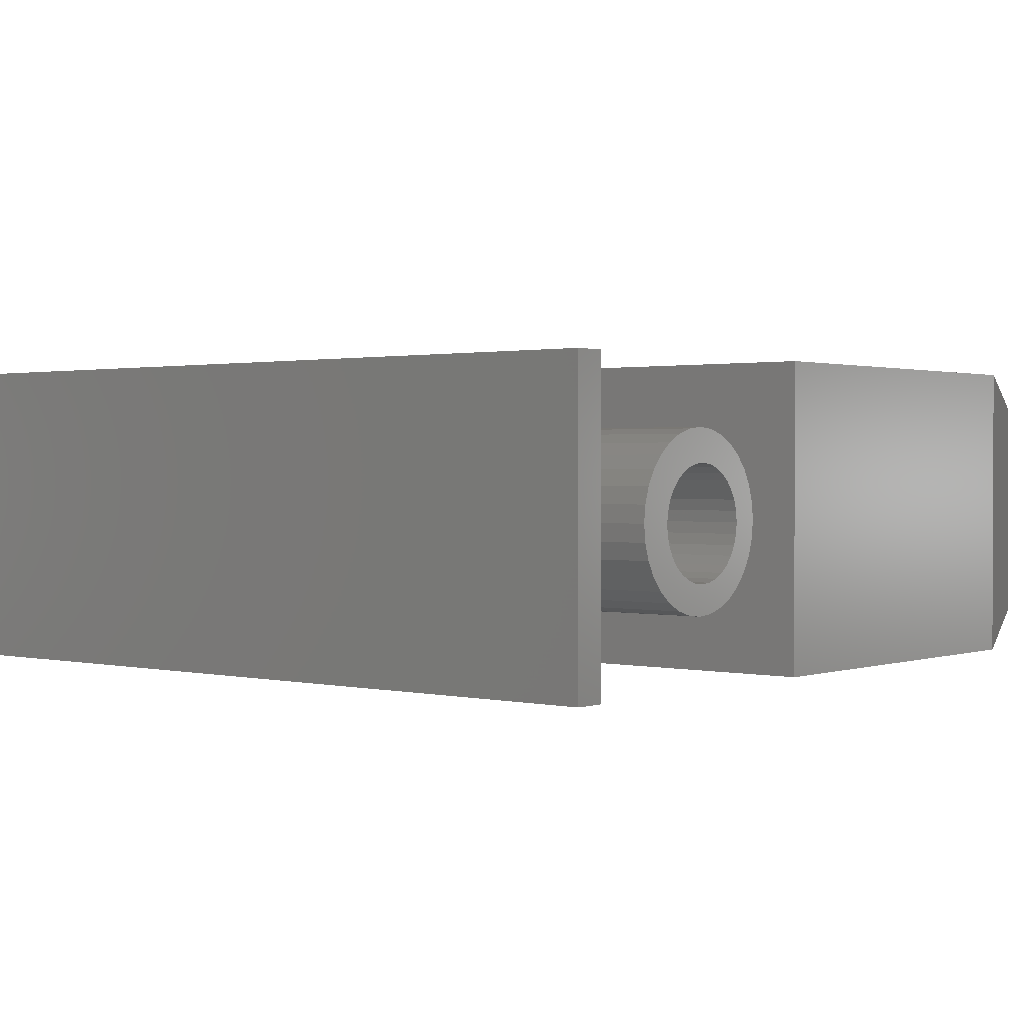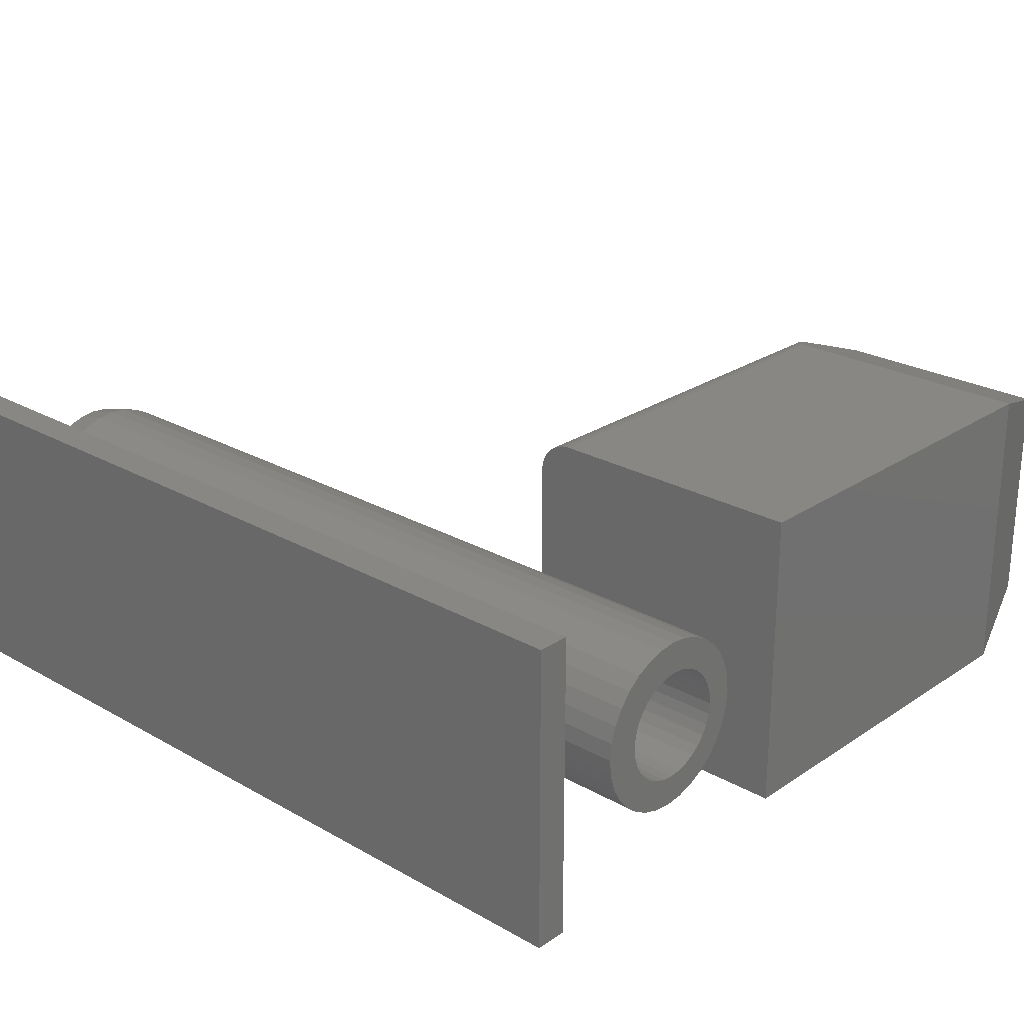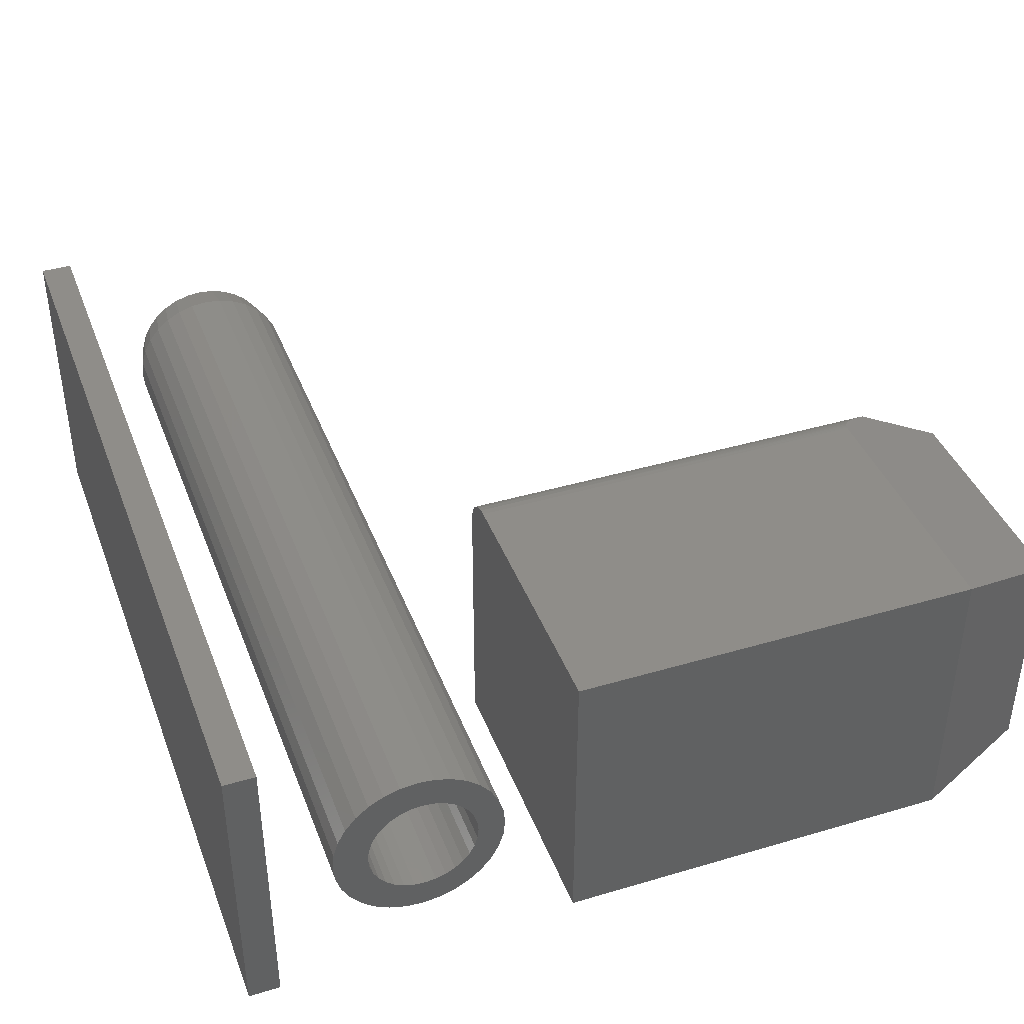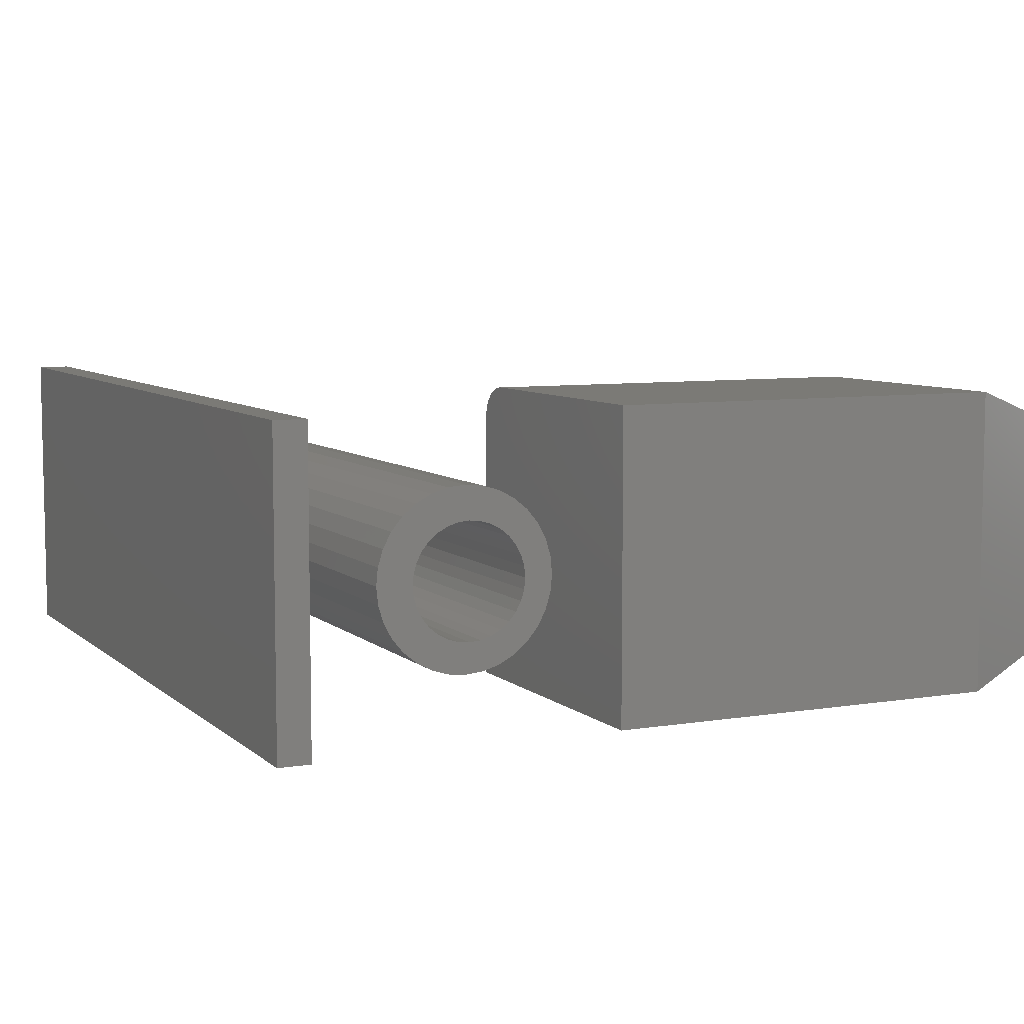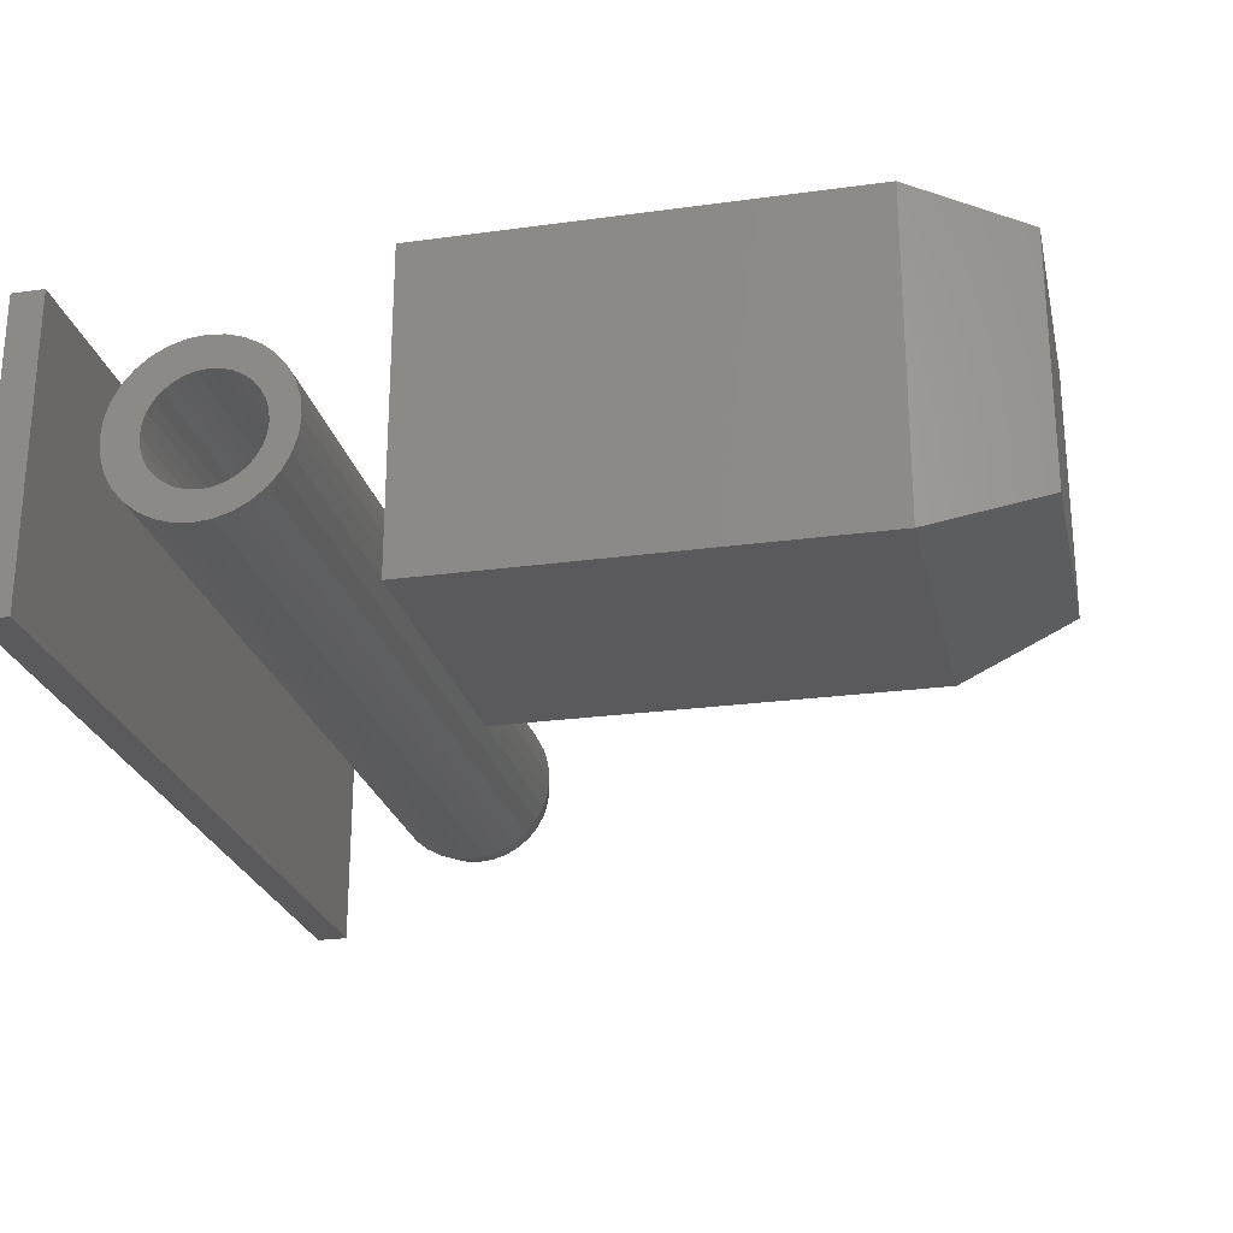
<metadata>
{"format":"stl","ext":"stl","renderer":"f3d","projection":"perspective","resolution":1024,"background":"white","views":[{"elev":1.2,"azim":-50.3,"up":"+Z"},{"elev":24.7,"azim":-47.3,"up":"+Z"},{"elev":40.6,"azim":-19.9,"up":"+Z"},{"elev":7.2,"azim":-25.3,"up":"+Z"},{"elev":-24.7,"azim":12.6,"up":"+Z"}]}
</metadata>
<code>
# stl→obj: 205 verts, 398 faces
v 0.375 0.2344 0.103
v 0.3087 0.2565 0.1251
v 0.2995 0.2529 0.1282
v 0.291 0.2483 0.131
v 0.2878 0.2459 0.1321
v 0.2849 0.243 0.1331
v 0.2836 0.2414 0.1335
v 0.2825 0.2395 0.1339
v 0.2816 0.2372 0.1342
v 0.2813 0.2358 0.1343
v 0.2812 0.2344 0.1343
v 0.2812 3.478e-17 0.1343
v 0.375 0.03125 0.103
v 0.2828 0.2651 0.1088
v 0.2843 0.2646 0.111
v 0.2864 0.2639 0.1133
v 0.2888 0.2631 0.1153
v 0.295 0.261 0.1193
v 0.2812 0.2656 0.103
v 0.2814 0.2656 0.1047
v 0.2818 0.2655 0.1063
v 0.2812 0.2656 -0.1328
v 0.375 0.2344 -0.1016
v -0.07812 0.2656 -0.1328
v -0.07812 0.2656 0.103
v -0.07812 0.2344 0.1343
v -0.07812 1.483e-17 0.1343
v -0.07812 0.2604 0.1204
v -0.07812 0.2632 0.115
v -0.07812 0.2517 0.129
v -0.07812 0.2565 0.1251
v -0.07812 0 -0.1328
v -0.07812 0.265 0.1091
v -0.07812 0.2405 0.1337
v -0.07812 0.2463 0.1319
v 0.2812 1.995e-17 -0.1328
v 0.375 0.03125 -0.1016
v -0.2483 1.501e-17 0.03425
v -0.2871 -2.268e-18 0.03029
v -0.2543 1.426e-17 0.02691
v -0.2588 1.355e-17 0.01854
v -0.2914 -3.293e-18 0.01613
v -0.2616 1.289e-17 0.00945
v -0.2588 1.149e-17 -0.01854
v -0.2616 1.184e-17 -0.00945
v -0.2914 -4.928e-18 -0.01333
v -0.2871 -5.475e-18 -0.02749
v -0.2543 1.128e-17 -0.02691
v -0.2483 1.12e-17 -0.03425
v -0.2801 -5.813e-18 -0.04054
v -0.241 1.128e-17 -0.04027
v -0.2326 1.149e-17 -0.04475
v -0.2707 -5.927e-18 -0.05198
v -0.2235 1.184e-17 -0.04751
v -0.164 5.927e-18 0.05478
v -0.2046 1.817e-17 0.04751
v -0.1955 1.852e-17 0.04475
v -0.1546 5.813e-18 0.04334
v -0.1872 1.873e-17 0.04027
v -0.1798 1.881e-17 0.03425
v -0.1476 5.475e-18 0.03029
v -0.1738 1.873e-17 0.02691
v -0.1693 1.852e-17 0.01854
v -0.1433 4.928e-18 0.01613
v -0.1666 1.817e-17 0.00945
v -0.1433 3.293e-18 -0.01333
v -0.1666 1.712e-17 -0.00945
v -0.1693 1.646e-17 -0.01854
v -0.1476 2.268e-18 -0.02749
v -0.1738 1.575e-17 -0.02691
v -0.1798 1.501e-17 -0.03425
v -0.1546 1.156e-18 -0.04054
v -0.1872 1.426e-17 -0.04027
v -0.1955 1.355e-17 -0.04475
v -0.164 -6.933e-33 -0.05198
v -0.2046 1.289e-17 -0.04751
v -0.1419 4.191e-18 0.001398
v -0.1656 2.689e-18 -7.558e-18
v -0.2928 -4.191e-18 0.001398
v -0.2625 -2.689e-18 4.305e-18
v -0.2141 1.769e-17 0.04844
v -0.1754 5.813e-18 0.06417
v -0.1885 5.475e-18 0.07114
v -0.2026 4.928e-18 0.07544
v -0.2174 4.191e-18 0.07689
v -0.2321 3.293e-18 0.07544
v -0.2462 2.268e-18 0.07114
v -0.2593 1.156e-18 0.06417
v -0.2707 3.467e-33 0.05478
v -0.2801 -1.156e-18 0.04334
v -0.2326 1.646e-17 0.04475
v -0.2235 1.712e-17 0.04751
v -0.241 1.575e-17 0.04027
v -0.2141 1.232e-17 -0.04844
v -0.2593 -5.813e-18 -0.06137
v -0.2462 -5.475e-18 -0.06835
v -0.2321 -4.928e-18 -0.07264
v -0.2174 -4.191e-18 -0.0741
v -0.2026 -3.293e-18 -0.07264
v -0.1885 -2.268e-18 -0.06835
v -0.1754 -1.156e-18 -0.06137
v -0.2141 0.4297 -0.04844
v -0.2046 0.4297 -0.04751
v -0.1955 0.4297 -0.04475
v -0.1872 0.4297 -0.04027
v -0.1798 0.4297 -0.03425
v -0.1738 0.4297 -0.02691
v -0.1693 0.4297 -0.01854
v -0.1666 0.4297 -0.00945
v -0.1656 0.4297 -7.558e-18
v -0.2235 0.4297 -0.04751
v -0.2326 0.4297 -0.04475
v -0.241 0.4297 -0.04027
v -0.2483 0.4297 -0.03425
v -0.2543 0.4297 -0.02691
v -0.2588 0.4297 -0.01854
v -0.2616 0.4297 -0.00945
v -0.2625 0.4297 4.305e-18
v -0.2141 0.4297 0.04844
v -0.2235 0.4297 0.04751
v -0.2326 0.4297 0.04475
v -0.241 0.4297 0.04027
v -0.2483 0.4297 0.03425
v -0.2543 0.4297 0.02691
v -0.2588 0.4297 0.01854
v -0.2616 0.4297 0.00945
v -0.2046 0.4297 0.04751
v -0.1955 0.4297 0.04475
v -0.1872 0.4297 0.04027
v -0.1798 0.4297 0.03425
v -0.1738 0.4297 0.02691
v -0.1693 0.4297 0.01854
v -0.1666 0.4297 0.00945
v -0.1419 0.7188 0.001398
v -0.1433 0.7188 -0.01333
v -0.1476 0.7188 -0.02749
v -0.1546 0.7188 -0.04054
v -0.164 0.7188 -0.05198
v -0.1754 0.7188 -0.06137
v -0.1885 0.7188 -0.06835
v -0.2026 0.7188 -0.07264
v -0.2174 0.7188 -0.0741
v -0.2321 0.7188 -0.07264
v -0.2462 0.7188 -0.06835
v -0.2593 0.7188 -0.06137
v -0.2707 0.7188 -0.05198
v -0.2801 0.7188 -0.04054
v -0.2871 0.7188 -0.02749
v -0.2914 0.7188 -0.01333
v -0.2928 0.7188 0.001398
v -0.2914 0.7188 0.01613
v -0.2871 0.7188 0.03029
v -0.2801 0.7188 0.04334
v -0.2707 0.7188 0.05478
v -0.2593 0.7188 0.06417
v -0.2462 0.7188 0.07114
v -0.2321 0.7188 0.07544
v -0.2174 0.7188 0.07689
v -0.2026 0.7188 0.07544
v -0.1885 0.7188 0.07114
v -0.1754 0.7188 0.06417
v -0.164 0.7188 0.05478
v -0.1546 0.7188 0.04334
v -0.1476 0.7188 0.03029
v -0.1433 0.7188 0.01613
v -0.2174 0.75 0.06908
v -0.2041 0.75 0.06778
v -0.2306 0.75 0.06778
v -0.2433 0.75 0.06393
v -0.1915 0.75 0.06393
v -0.255 0.75 0.05767
v -0.1798 0.75 0.05767
v -0.2652 0.75 0.04926
v -0.1695 0.75 0.04926
v -0.2736 0.75 0.039
v -0.1611 0.75 0.039
v -0.1695 0.75 -0.04646
v -0.2652 0.75 -0.04646
v -0.1611 0.75 -0.0362
v -0.255 0.75 -0.05488
v -0.1798 0.75 -0.05488
v -0.2433 0.75 -0.06113
v -0.1915 0.75 -0.06113
v -0.2306 0.75 -0.06498
v -0.2041 0.75 -0.06498
v -0.2174 0.75 -0.06628
v -0.2736 0.75 -0.0362
v -0.2799 0.75 -0.0245
v -0.1548 0.75 -0.0245
v -0.2837 0.75 -0.01181
v -0.151 0.75 -0.01181
v -0.285 0.75 0.001398
v -0.1497 0.75 0.001398
v -0.2837 0.75 0.0146
v -0.151 0.75 0.0146
v -0.2799 0.75 0.0273
v -0.1548 0.75 0.0273
v -0.375 0.75 -0.1328
v -0.375 0.75 0.1328
v -0.347 0.75 -0.1328
v -0.347 0.75 0.1328
v -0.375 0 -0.1328
v -0.347 1.552e-18 -0.1328
v -0.375 1.475e-17 0.1328
v -0.347 1.63e-17 0.1328
f 1 2 3
f 1 3 4
f 1 4 5
f 1 5 6
f 1 6 7
f 1 7 8
f 1 8 9
f 1 9 10
f 1 10 11
f 1 11 12
f 1 12 13
f 14 15 16
f 14 16 17
f 14 17 18
f 14 18 2
f 2 1 19
f 2 19 20
f 2 20 21
f 2 21 14
f 22 19 23
f 23 19 1
f 24 25 22
f 22 25 19
f 11 26 12
f 12 26 27
f 28 29 30
f 31 28 30
f 32 27 33
f 32 33 25
f 32 25 24
f 33 27 26
f 33 26 34
f 33 34 35
f 33 35 30
f 33 30 29
f 2 31 3
f 2 18 31
f 16 15 29
f 16 29 17
f 17 29 28
f 28 18 17
f 18 28 31
f 31 30 3
f 4 3 30
f 30 35 4
f 4 35 5
f 6 5 35
f 11 10 26
f 33 29 15
f 33 15 14
f 33 14 21
f 33 21 20
f 33 20 19
f 33 19 25
f 34 26 10
f 34 10 9
f 34 9 8
f 34 8 7
f 34 7 6
f 34 6 35
f 32 36 27
f 27 36 12
f 23 1 37
f 37 1 13
f 24 22 32
f 32 22 36
f 36 22 37
f 37 22 23
f 36 37 12
f 12 37 13
f 38 39 40
f 41 40 39
f 39 42 41
f 43 41 42
f 44 45 46
f 46 47 44
f 44 47 48
f 49 48 47
f 47 50 49
f 49 50 51
f 52 51 50
f 50 53 52
f 54 52 53
f 55 56 57
f 55 57 58
f 58 57 59
f 58 59 60
f 58 60 61
f 60 62 61
f 61 62 63
f 61 63 64
f 64 63 65
f 66 67 68
f 66 68 69
f 69 68 70
f 69 70 71
f 69 71 72
f 72 71 73
f 72 73 74
f 72 74 75
f 75 74 76
f 77 64 65
f 77 65 78
f 77 78 67
f 77 67 66
f 79 46 45
f 79 45 80
f 79 80 43
f 79 43 42
f 81 56 55
f 81 55 82
f 81 82 83
f 81 83 84
f 81 84 85
f 81 85 86
f 81 86 87
f 81 87 88
f 81 88 89
f 89 90 91
f 89 91 92
f 89 92 81
f 90 39 38
f 90 38 93
f 90 93 91
f 94 54 53
f 94 53 95
f 94 95 96
f 94 96 97
f 94 97 98
f 94 98 99
f 94 99 100
f 94 100 101
f 94 101 75
f 94 75 76
f 102 76 103
f 103 76 74
f 103 74 104
f 104 74 73
f 104 73 105
f 105 73 71
f 105 71 106
f 106 71 70
f 106 70 107
f 107 70 68
f 107 68 108
f 108 68 67
f 108 67 109
f 109 67 78
f 109 78 110
f 76 102 94
f 94 102 111
f 94 111 54
f 54 111 112
f 54 112 52
f 52 112 113
f 52 113 51
f 51 113 114
f 51 114 49
f 49 114 115
f 49 115 48
f 48 115 116
f 48 116 44
f 44 116 117
f 44 117 45
f 45 117 118
f 45 118 80
f 119 92 120
f 120 92 91
f 120 91 121
f 121 91 93
f 121 93 122
f 122 93 38
f 122 38 123
f 123 38 40
f 123 40 124
f 124 40 41
f 124 41 125
f 125 41 43
f 125 43 126
f 126 43 80
f 126 80 118
f 92 119 81
f 81 119 127
f 81 127 56
f 56 127 128
f 56 128 57
f 57 128 129
f 57 129 59
f 59 129 130
f 59 130 60
f 60 130 131
f 60 131 62
f 62 131 132
f 62 132 63
f 63 132 133
f 63 133 65
f 65 133 110
f 65 110 78
f 119 120 121
f 127 119 121
f 127 121 128
f 128 121 122
f 128 122 129
f 129 122 123
f 129 123 130
f 130 123 124
f 130 124 131
f 131 124 125
f 131 125 132
f 132 125 126
f 132 126 133
f 109 116 108
f 108 116 115
f 108 115 107
f 107 115 114
f 107 114 106
f 106 114 113
f 106 113 105
f 105 113 112
f 105 112 104
f 104 112 111
f 104 111 102
f 104 102 103
f 133 126 110
f 110 126 118
f 110 118 109
f 109 118 117
f 109 117 116
f 134 77 135
f 135 77 66
f 135 66 136
f 136 66 69
f 136 69 137
f 137 69 72
f 137 72 138
f 138 72 75
f 138 75 139
f 139 75 101
f 139 101 140
f 140 101 100
f 140 100 141
f 141 100 99
f 141 99 142
f 142 99 98
f 142 98 143
f 143 98 97
f 143 97 144
f 144 97 96
f 144 96 145
f 145 96 95
f 145 95 146
f 146 95 53
f 146 53 147
f 147 53 50
f 147 50 148
f 148 50 47
f 148 47 149
f 149 47 46
f 149 46 150
f 150 46 79
f 150 79 151
f 151 79 42
f 151 42 152
f 152 42 39
f 152 39 153
f 153 39 90
f 153 90 154
f 154 90 89
f 154 89 155
f 155 89 88
f 155 88 156
f 156 88 87
f 156 87 157
f 157 87 86
f 157 86 158
f 158 86 85
f 158 85 159
f 159 85 84
f 159 84 160
f 160 84 83
f 160 83 161
f 161 83 82
f 161 82 162
f 162 82 55
f 162 55 163
f 163 55 58
f 163 58 164
f 164 58 61
f 164 61 165
f 165 61 64
f 165 64 134
f 134 64 77
f 166 167 168
f 169 168 167
f 170 169 167
f 171 169 170
f 172 171 170
f 173 171 172
f 174 173 172
f 175 173 174
f 176 175 174
f 177 178 179
f 180 178 177
f 181 180 177
f 182 180 181
f 183 182 181
f 184 182 183
f 185 184 183
f 186 184 185
f 178 187 179
f 179 187 188
f 179 188 189
f 189 188 190
f 189 190 191
f 191 190 192
f 191 192 193
f 193 192 194
f 193 194 195
f 195 194 196
f 195 196 197
f 197 196 175
f 197 175 176
f 134 193 165
f 165 193 195
f 165 195 164
f 164 195 197
f 164 197 163
f 163 197 176
f 163 176 162
f 162 176 174
f 162 174 161
f 161 174 172
f 161 172 160
f 160 172 170
f 160 170 159
f 159 170 167
f 159 167 158
f 158 167 166
f 158 166 157
f 157 166 168
f 157 168 156
f 156 168 169
f 156 169 155
f 155 169 171
f 155 171 154
f 154 171 173
f 154 173 153
f 153 173 175
f 153 175 152
f 152 175 196
f 152 196 151
f 151 196 194
f 151 194 150
f 150 194 192
f 150 192 149
f 149 192 190
f 149 190 148
f 148 190 188
f 148 188 147
f 147 188 187
f 147 187 146
f 146 187 178
f 146 178 145
f 145 178 180
f 145 180 144
f 144 180 182
f 144 182 143
f 143 182 184
f 143 184 142
f 142 184 186
f 142 186 141
f 141 186 185
f 141 185 140
f 140 185 183
f 140 183 139
f 139 183 181
f 139 181 138
f 138 181 177
f 138 177 137
f 137 177 179
f 137 179 136
f 136 179 189
f 136 189 135
f 135 189 191
f 135 191 134
f 134 191 193
f 198 199 200
f 200 199 201
f 202 203 204
f 204 203 205
f 204 199 202
f 202 199 198
f 205 201 204
f 204 201 199
f 203 200 205
f 205 200 201
f 202 198 203
f 203 198 200

</code>
